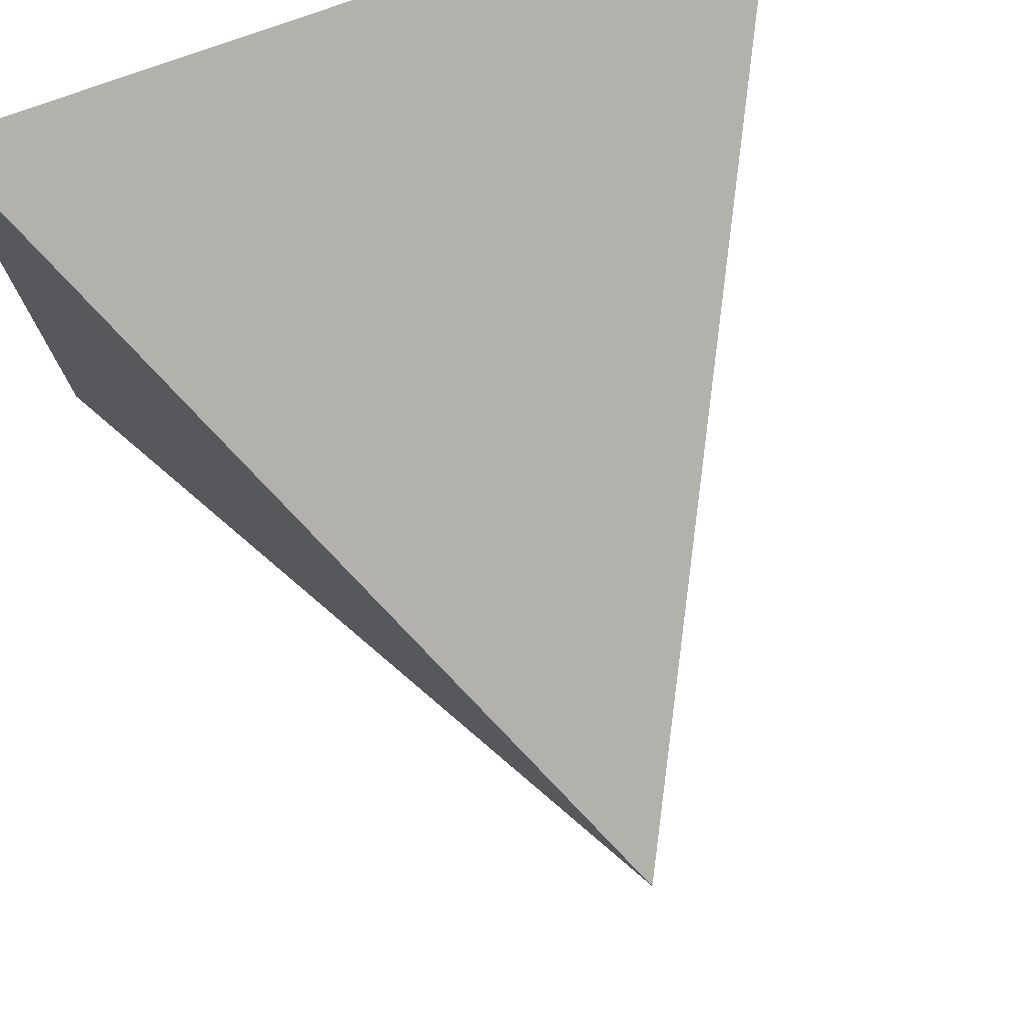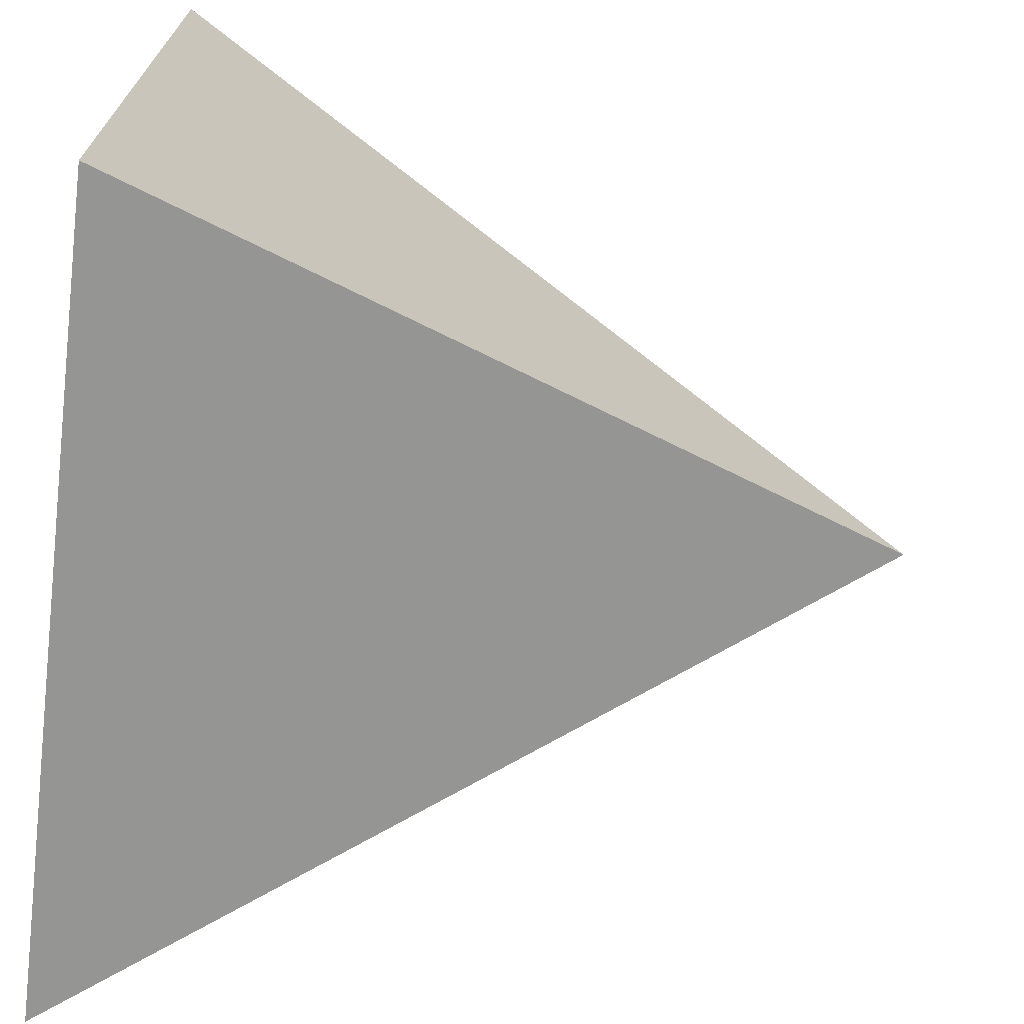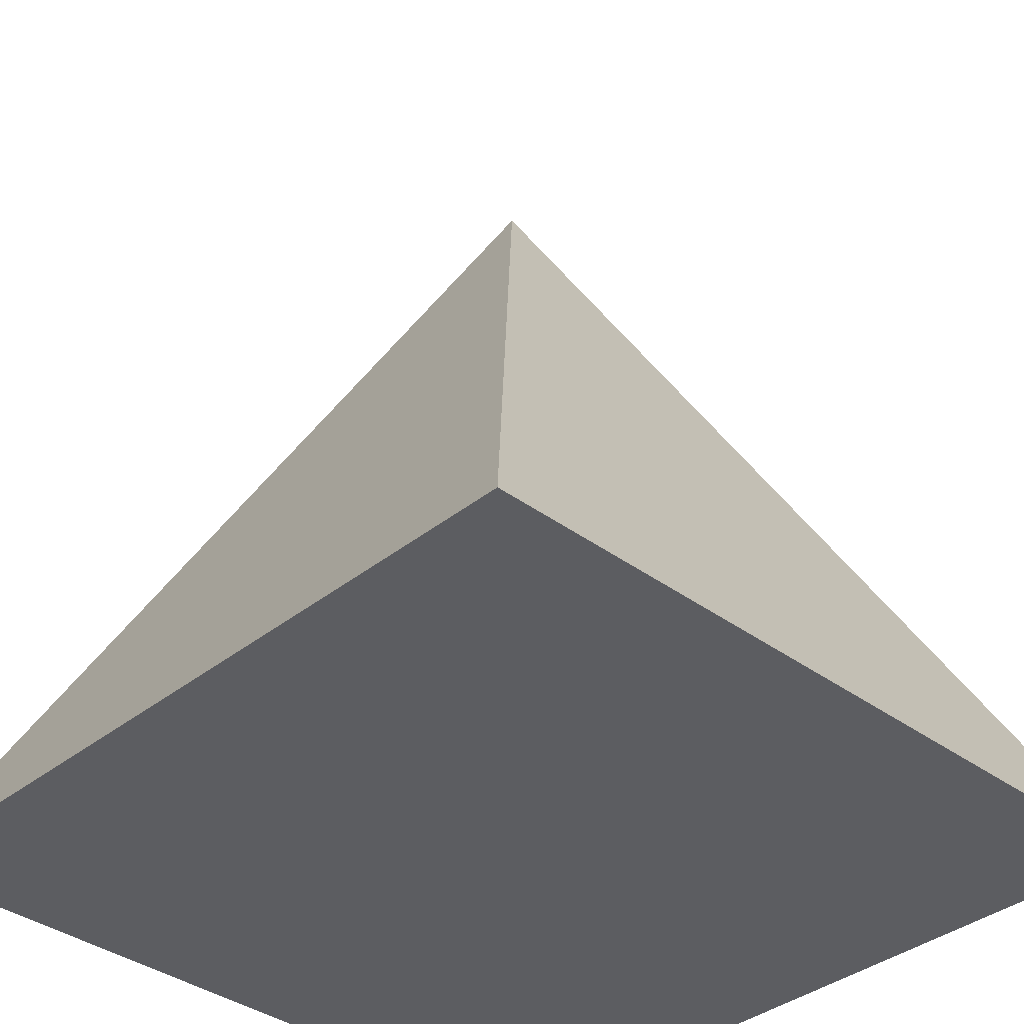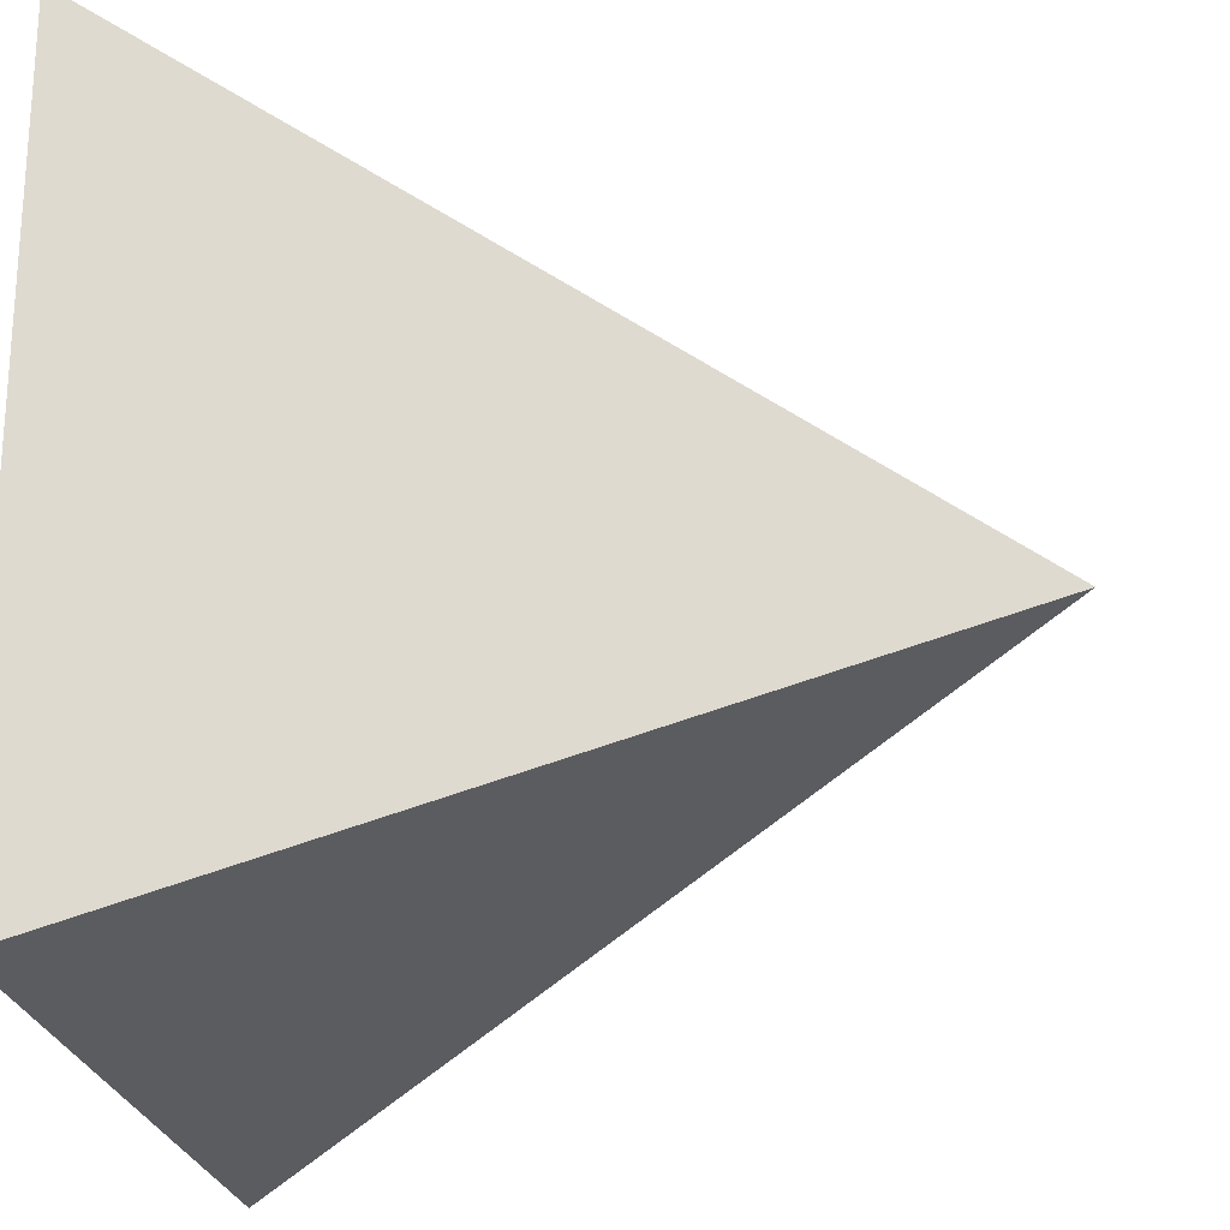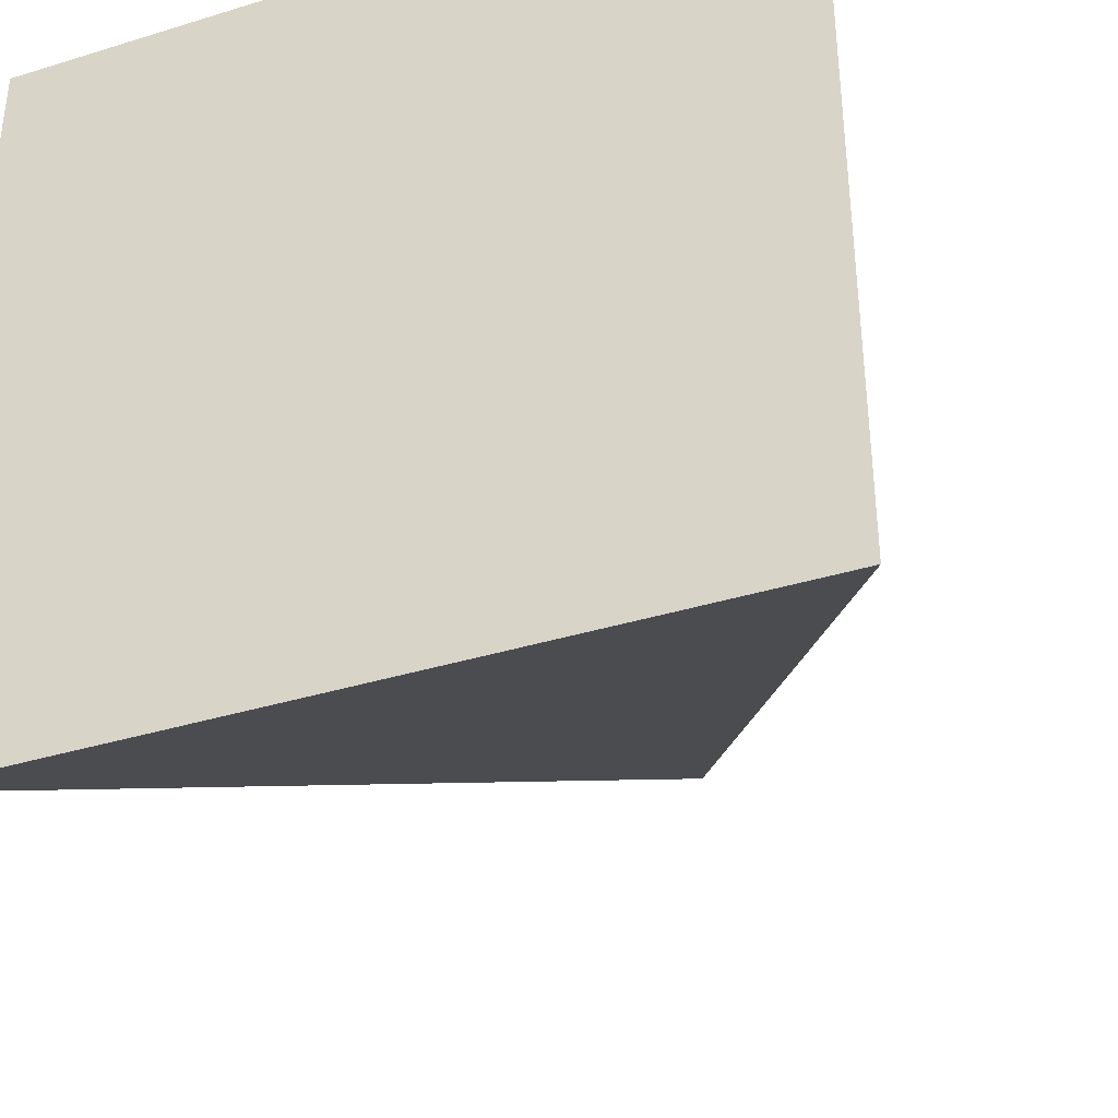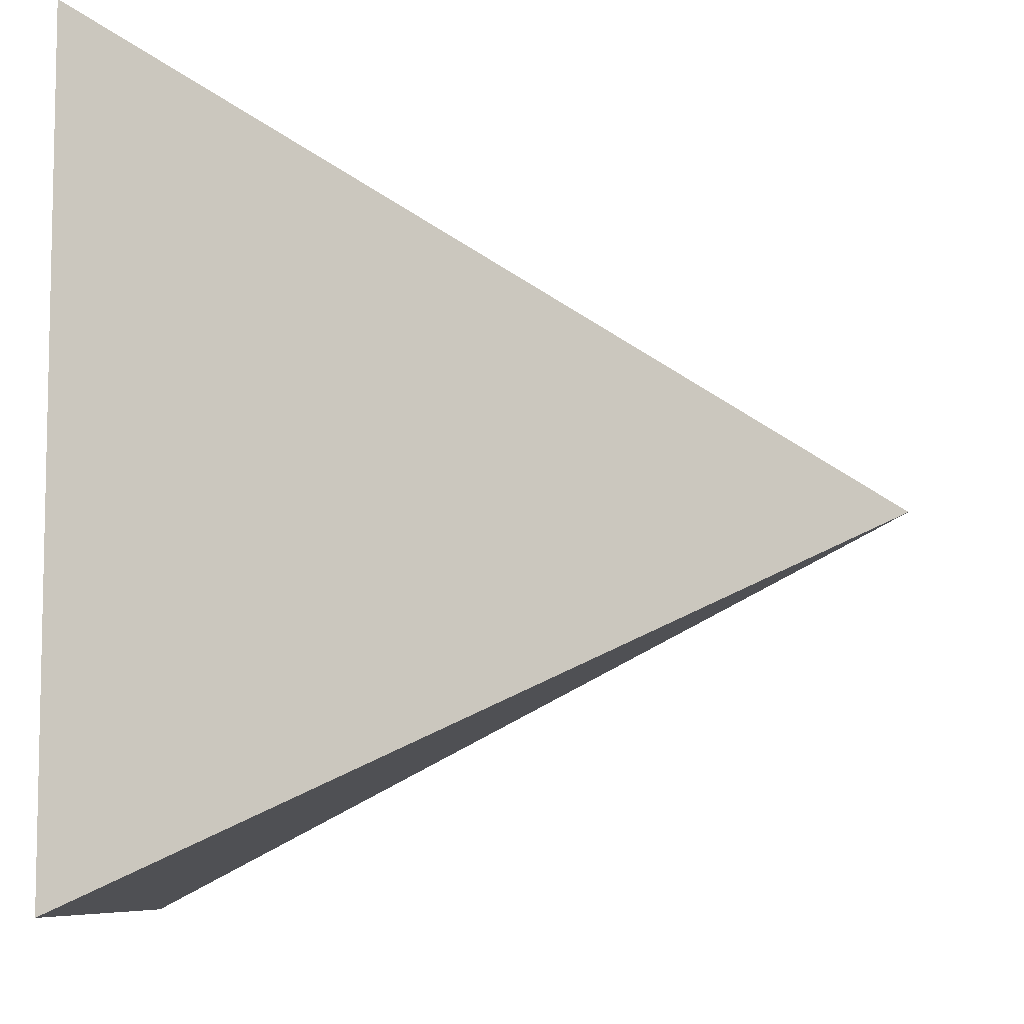
<metadata>
{"format":"obj","ext":"obj","renderer":"f3d","projection":"perspective","resolution":1024,"background":"white","views":[{"elev":76.1,"azim":160.0,"up":"+Z"},{"elev":-70.6,"azim":83.4,"up":"+Z"},{"elev":-36.8,"azim":-43.9,"up":"+Y"},{"elev":-23.2,"azim":98.4,"up":"+Z"},{"elev":-37.3,"azim":21.6,"up":"+Z"},{"elev":-8.0,"azim":90.0,"up":"+Z"}]}
</metadata>
<code>
g Pyramid
v -1000 -1000 1000
v 1000 -1000 1000
v 1000 -1000 -1000
v -1000 -1000 -1000
v 0 1000 0
f 4 3 2 1
f 2 3 5
f 3 4 5
f 4 1 5
f 1 2 5

</code>
